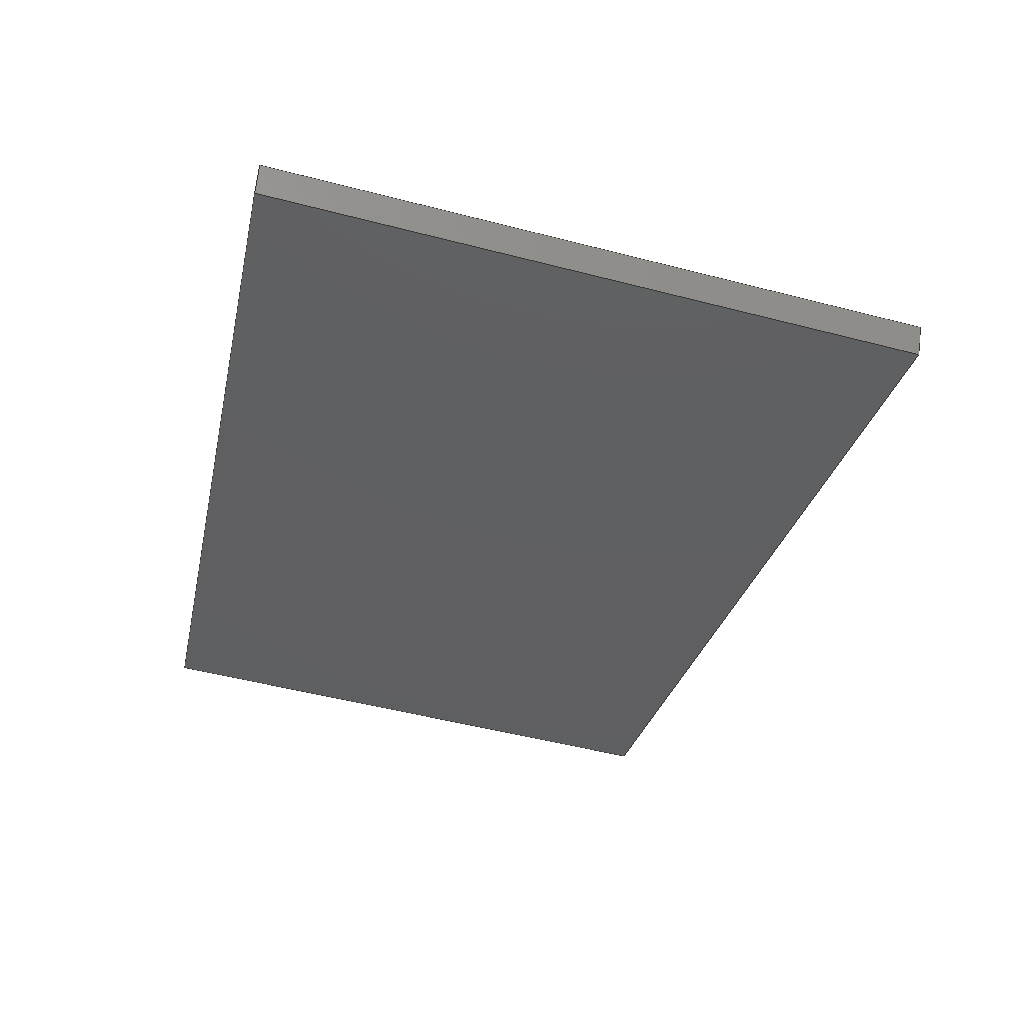
<metadata>
{"format":"step","ext":"step","renderer":"f3d","projection":"perspective","resolution":1024,"background":"white","views":[{"elev":-51.9,"azim":81.0,"up":"+Z"}]}
</metadata>
<code>
ISO-10303-21;
DATA;
#1 = APPLICATION_PROTOCOL_DEFINITION('committee draft',
  'automotive_design',1997,#2);
#2 = APPLICATION_CONTEXT(
  'core data for automotive mechanical design processes');
#3 = SHAPE_DEFINITION_REPRESENTATION(#4,#10);
#4 = PRODUCT_DEFINITION_SHAPE('','',#5);
#5 = PRODUCT_DEFINITION('design','',#6,#9);
#6 = PRODUCT_DEFINITION_FORMATION('','',#7);
#7 = PRODUCT('Open CASCADE STEP translator 7.1 9',
  'Open CASCADE STEP translator 7.1 9','',(#8));
#8 = MECHANICAL_CONTEXT('',#2,'mechanical');
#9 = PRODUCT_DEFINITION_CONTEXT('part definition',#2,'design');
#10 = ADVANCED_BREP_SHAPE_REPRESENTATION('',(#11,#15),#321);
#11 = AXIS2_PLACEMENT_3D('',#12,#13,#14);
#12 = CARTESIAN_POINT('',(0,0,0));
#13 = DIRECTION('',(0,0,1));
#14 = DIRECTION('',(1,0,-0));
#15 = MANIFOLD_SOLID_BREP('',#16);
#16 = CLOSED_SHELL('',(#17,#129,#199,#244,#289,#314));
#17 = ADVANCED_FACE('',(#18),#32,.F.);
#18 = FACE_BOUND('',#19,.F.);
#19 = EDGE_LOOP('',(#20,#53,#79,#105));
#20 = ORIENTED_EDGE('',*,*,#21,.F.);
#21 = EDGE_CURVE('',#22,#24,#26,.T.);
#22 = VERTEX_POINT('',#23);
#23 = CARTESIAN_POINT('',(8556,526.6,
    5941));
#24 = VERTEX_POINT('',#25);
#25 = CARTESIAN_POINT('',(8448,1452,
    5941));
#26 = SURFACE_CURVE('',#27,(#31,#42),.PCURVE_S1);
#27 = LINE('',#28,#29);
#28 = CARTESIAN_POINT('',(8501,998.1,
    5941));
#29 = VECTOR('',#30,1);
#30 = DIRECTION('',(-0.1161,0.9932,4.34e-08));
#31 = PCURVE('',#32,#37);
#32 = PLANE('',#33);
#33 = AXIS2_PLACEMENT_3D('',#34,#35,#36);
#34 = CARTESIAN_POINT('',(-5604,-650.6,
    9304));
#35 = DIRECTION('',(0.2288,0.02675,0.9731));
#36 = DIRECTION('',(0.9734,5.609e-15,-0.2289));
#37 = DEFINITIONAL_REPRESENTATION('',(#38),#41);
#38 = B_SPLINE_CURVE_WITH_KNOTS('',1,(#39,#40),.UNSPECIFIED.,.F.,.F.,(2,
    2),(-567.9,550.3),.PIECEWISE_BEZIER_KNOTS.);
#39 = CARTESIAN_POINT('',(1.456e+04,1085));
#40 = CARTESIAN_POINT('',(1.444e+04,2196));
#41 = ( GEOMETRIC_REPRESENTATION_CONTEXT(2) 
PARAMETRIC_REPRESENTATION_CONTEXT() REPRESENTATION_CONTEXT('2D SPACE',''
  ) );
#42 = PCURVE('',#43,#48);
#43 = PLANE('',#44);
#44 = AXIS2_PLACEMENT_3D('',#45,#46,#47);
#45 = CARTESIAN_POINT('',(8501,998.1,
    -5650));
#46 = DIRECTION('',(0.9932,0.1161,0));
#47 = DIRECTION('',(0,0,-1));
#48 = DEFINITIONAL_REPRESENTATION('',(#49),#52);
#49 = B_SPLINE_CURVE_WITH_KNOTS('',1,(#50,#51),.UNSPECIFIED.,.F.,.F.,(2,
    2),(-567.9,550.3),.PIECEWISE_BEZIER_KNOTS.);
#50 = CARTESIAN_POINT('',(-1.159e+04,-567.9));
#51 = CARTESIAN_POINT('',(-1.159e+04,550.3));
#52 = ( GEOMETRIC_REPRESENTATION_CONTEXT(2) 
PARAMETRIC_REPRESENTATION_CONTEXT() REPRESENTATION_CONTEXT('2D SPACE',''
  ) );
#53 = ORIENTED_EDGE('',*,*,#54,.T.);
#54 = EDGE_CURVE('',#22,#55,#57,.T.);
#55 = VERTEX_POINT('',#56);
#56 = CARTESIAN_POINT('',(9832,600.9,
    5639));
#57 = SURFACE_CURVE('',#58,(#62,#68),.PCURVE_S1);
#58 = LINE('',#59,#60);
#59 = CARTESIAN_POINT('',(-1923,-83.78,
    8422));
#60 = VECTOR('',#61,1);
#61 = DIRECTION('',(0.9715,0.05659,-0.23));
#62 = PCURVE('',#32,#63);
#63 = DEFINITIONAL_REPRESENTATION('',(#64),#67);
#64 = B_SPLINE_CURVE_WITH_KNOTS('',1,(#65,#66),.UNSPECIFIED.,.F.,.F.,(2,
    2),(1.065e+04,1.226e+04),
  .PIECEWISE_BEZIER_KNOTS.);
#65 = CARTESIAN_POINT('',(1.442e+04,1170));
#66 = CARTESIAN_POINT('',(1.602e+04,1261));
#67 = ( GEOMETRIC_REPRESENTATION_CONTEXT(2) 
PARAMETRIC_REPRESENTATION_CONTEXT() REPRESENTATION_CONTEXT('2D SPACE',''
  ) );
#68 = PCURVE('',#69,#74);
#69 = PLANE('',#70);
#70 = AXIS2_PLACEMENT_3D('',#71,#72,#73);
#71 = CARTESIAN_POINT('',(-1.639,28.15,0));
#72 = DIRECTION('',(0.05814,-0.9983,0));
#73 = DIRECTION('',(0,0,-1));
#74 = DEFINITIONAL_REPRESENTATION('',(#75),#78);
#75 = B_SPLINE_CURVE_WITH_KNOTS('',1,(#76,#77),.UNSPECIFIED.,.F.,.F.,(2,
    2),(1.065e+04,1.226e+04),
  .PIECEWISE_BEZIER_KNOTS.);
#76 = CARTESIAN_POINT('',(-5972,8443));
#77 = CARTESIAN_POINT('',(-5603,1e+04));
#78 = ( GEOMETRIC_REPRESENTATION_CONTEXT(2) 
PARAMETRIC_REPRESENTATION_CONTEXT() REPRESENTATION_CONTEXT('2D SPACE',''
  ) );
#79 = ORIENTED_EDGE('',*,*,#80,.T.);
#80 = EDGE_CURVE('',#55,#81,#83,.T.);
#81 = VERTEX_POINT('',#82);
#82 = CARTESIAN_POINT('',(9707,1674,
    5639));
#83 = SURFACE_CURVE('',#84,(#88,#94),.PCURVE_S1);
#84 = LINE('',#85,#86);
#85 = CARTESIAN_POINT('',(9768,1146,
    5639));
#86 = VECTOR('',#87,1);
#87 = DIRECTION('',(-0.1161,0.9932,4.007e-08));
#88 = PCURVE('',#32,#89);
#89 = DEFINITIONAL_REPRESENTATION('',(#90),#93);
#90 = B_SPLINE_CURVE_WITH_KNOTS('',1,(#91,#92),.UNSPECIFIED.,.F.,.F.,(2,
    2),(-675.6,645.5),.PIECEWISE_BEZIER_KNOTS.);
#91 = CARTESIAN_POINT('',(1.588e+04,1126));
#92 = CARTESIAN_POINT('',(1.573e+04,2439));
#93 = ( GEOMETRIC_REPRESENTATION_CONTEXT(2) 
PARAMETRIC_REPRESENTATION_CONTEXT() REPRESENTATION_CONTEXT('2D SPACE',''
  ) );
#94 = PCURVE('',#95,#100);
#95 = PLANE('',#96);
#96 = AXIS2_PLACEMENT_3D('',#97,#98,#99);
#97 = CARTESIAN_POINT('',(1480,177.4,
    -1.1e+04));
#98 = DIRECTION('',(0.8878,0.1038,-0.4484));
#99 = DIRECTION('',(-0.4508,-6.779e-14,-0.8926)
  );
#100 = DEFINITIONAL_REPRESENTATION('',(#101),#104);
#101 = B_SPLINE_CURVE_WITH_KNOTS('',1,(#102,#103),.UNSPECIFIED.,.F.,.F.,
  (2,2),(-675.6,645.5),.PIECEWISE_BEZIER_KNOTS.);
#102 = CARTESIAN_POINT('',(-1.862e+04,299.4));
#103 = CARTESIAN_POINT('',(-1.855e+04,1619));
#104 = ( GEOMETRIC_REPRESENTATION_CONTEXT(2) 
PARAMETRIC_REPRESENTATION_CONTEXT() REPRESENTATION_CONTEXT('2D SPACE',''
  ) );
#105 = ORIENTED_EDGE('',*,*,#106,.F.);
#106 = EDGE_CURVE('',#24,#81,#107,.T.);
#107 = SURFACE_CURVE('',#108,(#112,#118),.PCURVE_S1);
#108 = LINE('',#109,#110);
#109 = CARTESIAN_POINT('',(-1889,-370.7,
    8422));
#110 = VECTOR('',#111,1);
#111 = DIRECTION('',(0.9584,0.169,-0.23));
#112 = PCURVE('',#32,#113);
#113 = DEFINITIONAL_REPRESENTATION('',(#114),#117);
#114 = B_SPLINE_CURVE_WITH_KNOTS('',1,(#115,#116),.UNSPECIFIED.,.F.,.F.,
  (2,2),(1.065e+04,1.226e+04),
  .PIECEWISE_BEZIER_KNOTS.);
#115 = CARTESIAN_POINT('',(1.432e+04,2081));
#116 = CARTESIAN_POINT('',(1.59e+04,2352));
#117 = ( GEOMETRIC_REPRESENTATION_CONTEXT(2) 
PARAMETRIC_REPRESENTATION_CONTEXT() REPRESENTATION_CONTEXT('2D SPACE',''
  ) );
#118 = PCURVE('',#119,#124);
#119 = PLANE('',#120);
#120 = AXIS2_PLACEMENT_3D('',#121,#122,#123);
#121 = CARTESIAN_POINT('',(6.425,-36.44,0));
#122 = DIRECTION('',(0.1736,-0.9848,0));
#123 = DIRECTION('',(0,0,-1));
#124 = DEFINITIONAL_REPRESENTATION('',(#125),#128);
#125 = B_SPLINE_CURVE_WITH_KNOTS('',1,(#126,#127),.UNSPECIFIED.,.F.,.F.,
  (2,2),(1.065e+04,1.226e+04),
  .PIECEWISE_BEZIER_KNOTS.);
#126 = CARTESIAN_POINT('',(-5972,8442));
#127 = CARTESIAN_POINT('',(-5603,1e+04));
#128 = ( GEOMETRIC_REPRESENTATION_CONTEXT(2) 
PARAMETRIC_REPRESENTATION_CONTEXT() REPRESENTATION_CONTEXT('2D SPACE',''
  ) );
#129 = ADVANCED_FACE('',(#130),#43,.F.);
#130 = FACE_BOUND('',#131,.F.);
#131 = EDGE_LOOP('',(#132,#153,#179,#198));
#132 = ORIENTED_EDGE('',*,*,#133,.F.);
#133 = EDGE_CURVE('',#134,#24,#136,.T.);
#134 = VERTEX_POINT('',#135);
#135 = CARTESIAN_POINT('',(8448,1452,
    5993));
#136 = SURFACE_CURVE('',#137,(#141,#147),.PCURVE_S1);
#137 = LINE('',#138,#139);
#138 = CARTESIAN_POINT('',(8448,1452,
    -2825));
#139 = VECTOR('',#140,1);
#140 = DIRECTION('',(0,0,-1));
#141 = PCURVE('',#43,#142);
#142 = DEFINITIONAL_REPRESENTATION('',(#143),#146);
#143 = B_SPLINE_CURVE_WITH_KNOTS('',1,(#144,#145),.UNSPECIFIED.,.F.,.F.,
  (2,2),(-8950,-7802),
  .PIECEWISE_BEZIER_KNOTS.);
#144 = CARTESIAN_POINT('',(-1.177e+04,457.1));
#145 = CARTESIAN_POINT('',(-1.063e+04,457.1));
#146 = ( GEOMETRIC_REPRESENTATION_CONTEXT(2) 
PARAMETRIC_REPRESENTATION_CONTEXT() REPRESENTATION_CONTEXT('2D SPACE',''
  ) );
#147 = PCURVE('',#119,#148);
#148 = DEFINITIONAL_REPRESENTATION('',(#149),#152);
#149 = B_SPLINE_CURVE_WITH_KNOTS('',1,(#150,#151),.UNSPECIFIED.,.F.,.F.,
  (2,2),(-8950,-7802),
  .PIECEWISE_BEZIER_KNOTS.);
#150 = CARTESIAN_POINT('',(-6125,8572));
#151 = CARTESIAN_POINT('',(-4977,8572));
#152 = ( GEOMETRIC_REPRESENTATION_CONTEXT(2) 
PARAMETRIC_REPRESENTATION_CONTEXT() REPRESENTATION_CONTEXT('2D SPACE',''
  ) );
#153 = ORIENTED_EDGE('',*,*,#154,.T.);
#154 = EDGE_CURVE('',#134,#155,#157,.T.);
#155 = VERTEX_POINT('',#156);
#156 = CARTESIAN_POINT('',(8556,526.6,
    5993));
#157 = SURFACE_CURVE('',#158,(#162,#168),.PCURVE_S1);
#158 = LINE('',#159,#160);
#159 = CARTESIAN_POINT('',(8501,998.1,
    5993));
#160 = VECTOR('',#161,1);
#161 = DIRECTION('',(0.1161,-0.9932,-4.34e-08)
  );
#162 = PCURVE('',#43,#163);
#163 = DEFINITIONAL_REPRESENTATION('',(#164),#167);
#164 = B_SPLINE_CURVE_WITH_KNOTS('',1,(#165,#166),.UNSPECIFIED.,.F.,.F.,
  (2,2),(-550.3,567.9),.PIECEWISE_BEZIER_KNOTS.);
#165 = CARTESIAN_POINT('',(-1.164e+04,550.3));
#166 = CARTESIAN_POINT('',(-1.164e+04,-567.9));
#167 = ( GEOMETRIC_REPRESENTATION_CONTEXT(2) 
PARAMETRIC_REPRESENTATION_CONTEXT() REPRESENTATION_CONTEXT('2D SPACE',''
  ) );
#168 = PCURVE('',#169,#174);
#169 = PLANE('',#170);
#170 = AXIS2_PLACEMENT_3D('',#171,#172,#173);
#171 = CARTESIAN_POINT('',(-5592,-649.2,
    9352));
#172 = DIRECTION('',(0.2288,0.02675,0.9731));
#173 = DIRECTION('',(0.9734,5.609e-15,-0.2289)
  );
#174 = DEFINITIONAL_REPRESENTATION('',(#175),#178);
#175 = B_SPLINE_CURVE_WITH_KNOTS('',1,(#176,#177),.UNSPECIFIED.,.F.,.F.,
  (2,2),(-550.3,567.9),.PIECEWISE_BEZIER_KNOTS.);
#176 = CARTESIAN_POINT('',(1.443e+04,2195));
#177 = CARTESIAN_POINT('',(1.455e+04,1084));
#178 = ( GEOMETRIC_REPRESENTATION_CONTEXT(2) 
PARAMETRIC_REPRESENTATION_CONTEXT() REPRESENTATION_CONTEXT('2D SPACE',''
  ) );
#179 = ORIENTED_EDGE('',*,*,#180,.T.);
#180 = EDGE_CURVE('',#155,#22,#181,.T.);
#181 = SURFACE_CURVE('',#182,(#186,#192),.PCURVE_S1);
#182 = LINE('',#183,#184);
#183 = CARTESIAN_POINT('',(8556,526.6,
    -2825));
#184 = VECTOR('',#185,1);
#185 = DIRECTION('',(0,0,-1));
#186 = PCURVE('',#43,#187);
#187 = DEFINITIONAL_REPRESENTATION('',(#188),#191);
#188 = B_SPLINE_CURVE_WITH_KNOTS('',1,(#189,#190),.UNSPECIFIED.,.F.,.F.,
  (2,2),(-8950,-7802),
  .PIECEWISE_BEZIER_KNOTS.);
#189 = CARTESIAN_POINT('',(-1.177e+04,-474.7));
#190 = CARTESIAN_POINT('',(-1.063e+04,-474.7));
#191 = ( GEOMETRIC_REPRESENTATION_CONTEXT(2) 
PARAMETRIC_REPRESENTATION_CONTEXT() REPRESENTATION_CONTEXT('2D SPACE',''
  ) );
#192 = PCURVE('',#69,#193);
#193 = DEFINITIONAL_REPRESENTATION('',(#194),#197);
#194 = B_SPLINE_CURVE_WITH_KNOTS('',1,(#195,#196),.UNSPECIFIED.,.F.,.F.,
  (2,2),(-8950,-7802),
  .PIECEWISE_BEZIER_KNOTS.);
#195 = CARTESIAN_POINT('',(-6125,8573));
#196 = CARTESIAN_POINT('',(-4977,8573));
#197 = ( GEOMETRIC_REPRESENTATION_CONTEXT(2) 
PARAMETRIC_REPRESENTATION_CONTEXT() REPRESENTATION_CONTEXT('2D SPACE',''
  ) );
#198 = ORIENTED_EDGE('',*,*,#21,.T.);
#199 = ADVANCED_FACE('',(#200),#119,.F.);
#200 = FACE_BOUND('',#201,.F.);
#201 = EDGE_LOOP('',(#202,#223,#242,#243));
#202 = ORIENTED_EDGE('',*,*,#203,.F.);
#203 = EDGE_CURVE('',#204,#81,#206,.T.);
#204 = VERTEX_POINT('',#205);
#205 = CARTESIAN_POINT('',(9730,1678,
    5685));
#206 = SURFACE_CURVE('',#207,(#211,#217),.PCURVE_S1);
#207 = LINE('',#208,#209);
#208 = CARTESIAN_POINT('',(3498,579.3,
    -6906));
#209 = VECTOR('',#210,1);
#210 = DIRECTION('',(-0.4422,-0.07797,-0.8935
    ));
#211 = PCURVE('',#119,#212);
#212 = DEFINITIONAL_REPRESENTATION('',(#213),#216);
#213 = B_SPLINE_CURVE_WITH_KNOTS('',1,(#214,#215),.UNSPECIFIED.,.F.,.F.,
  (2,2),(-1.448e+04,-1.33e+04),
  .PIECEWISE_BEZIER_KNOTS.);
#214 = CARTESIAN_POINT('',(-6034,1.005e+04));
#215 = CARTESIAN_POINT('',(-4977,9517));
#216 = ( GEOMETRIC_REPRESENTATION_CONTEXT(2) 
PARAMETRIC_REPRESENTATION_CONTEXT() REPRESENTATION_CONTEXT('2D SPACE',''
  ) );
#217 = PCURVE('',#95,#218);
#218 = DEFINITIONAL_REPRESENTATION('',(#219),#222);
#219 = B_SPLINE_CURVE_WITH_KNOTS('',1,(#220,#221),.UNSPECIFIED.,.F.,.F.,
  (2,2),(-1.448e+04,-1.33e+04),
  .PIECEWISE_BEZIER_KNOTS.);
#220 = CARTESIAN_POINT('',(-1.9e+04,1539));
#221 = CARTESIAN_POINT('',(-1.782e+04,1447));
#222 = ( GEOMETRIC_REPRESENTATION_CONTEXT(2) 
PARAMETRIC_REPRESENTATION_CONTEXT() REPRESENTATION_CONTEXT('2D SPACE',''
  ) );
#223 = ORIENTED_EDGE('',*,*,#224,.T.);
#224 = EDGE_CURVE('',#204,#134,#225,.T.);
#225 = SURFACE_CURVE('',#226,(#230,#236),.PCURVE_S1);
#226 = LINE('',#227,#228);
#227 = CARTESIAN_POINT('',(-1878,-368.7,
    8471));
#228 = VECTOR('',#229,1);
#229 = DIRECTION('',(-0.9584,-0.169,0.23));
#230 = PCURVE('',#119,#231);
#231 = DEFINITIONAL_REPRESENTATION('',(#232),#235);
#232 = B_SPLINE_CURVE_WITH_KNOTS('',1,(#233,#234),.UNSPECIFIED.,.F.,.F.,
  (2,2),(-1.226e+04,-1.064e+04),
  .PIECEWISE_BEZIER_KNOTS.);
#233 = CARTESIAN_POINT('',(-5651,1.002e+04));
#234 = CARTESIAN_POINT('',(-6024,8441));
#235 = ( GEOMETRIC_REPRESENTATION_CONTEXT(2) 
PARAMETRIC_REPRESENTATION_CONTEXT() REPRESENTATION_CONTEXT('2D SPACE',''
  ) );
#236 = PCURVE('',#169,#237);
#237 = DEFINITIONAL_REPRESENTATION('',(#238),#241);
#238 = B_SPLINE_CURVE_WITH_KNOTS('',1,(#239,#240),.UNSPECIFIED.,.F.,.F.,
  (2,2),(-1.226e+04,-1.064e+04),
  .PIECEWISE_BEZIER_KNOTS.);
#239 = CARTESIAN_POINT('',(1.59e+04,2353));
#240 = CARTESIAN_POINT('',(1.43e+04,2079));
#241 = ( GEOMETRIC_REPRESENTATION_CONTEXT(2) 
PARAMETRIC_REPRESENTATION_CONTEXT() REPRESENTATION_CONTEXT('2D SPACE',''
  ) );
#242 = ORIENTED_EDGE('',*,*,#133,.T.);
#243 = ORIENTED_EDGE('',*,*,#106,.T.);
#244 = ADVANCED_FACE('',(#245),#95,.T.);
#245 = FACE_BOUND('',#246,.T.);
#246 = EDGE_LOOP('',(#247,#248,#269,#288));
#247 = ORIENTED_EDGE('',*,*,#203,.F.);
#248 = ORIENTED_EDGE('',*,*,#249,.T.);
#249 = EDGE_CURVE('',#204,#250,#252,.T.);
#250 = VERTEX_POINT('',#251);
#251 = CARTESIAN_POINT('',(9855,602.2,
    5685));
#252 = SURFACE_CURVE('',#253,(#257,#263),.PCURVE_S1);
#253 = LINE('',#254,#255);
#254 = CARTESIAN_POINT('',(9791,1149,
    5685));
#255 = VECTOR('',#256,1);
#256 = DIRECTION('',(0.1161,-0.9932,-4.007e-08)
  );
#257 = PCURVE('',#95,#258);
#258 = DEFINITIONAL_REPRESENTATION('',(#259),#262);
#259 = B_SPLINE_CURVE_WITH_KNOTS('',1,(#260,#261),.UNSPECIFIED.,.F.,.F.,
  (2,2),(-645.5,678.5),.PIECEWISE_BEZIER_KNOTS.);
#260 = CARTESIAN_POINT('',(-1.86e+04,1621));
#261 = CARTESIAN_POINT('',(-1.867e+04,299.2));
#262 = ( GEOMETRIC_REPRESENTATION_CONTEXT(2) 
PARAMETRIC_REPRESENTATION_CONTEXT() REPRESENTATION_CONTEXT('2D SPACE',''
  ) );
#263 = PCURVE('',#169,#264);
#264 = DEFINITIONAL_REPRESENTATION('',(#265),#268);
#265 = B_SPLINE_CURVE_WITH_KNOTS('',1,(#266,#267),.UNSPECIFIED.,.F.,.F.,
  (2,2),(-645.5,678.5),.PIECEWISE_BEZIER_KNOTS.);
#266 = CARTESIAN_POINT('',(1.574e+04,2440));
#267 = CARTESIAN_POINT('',(1.589e+04,1125));
#268 = ( GEOMETRIC_REPRESENTATION_CONTEXT(2) 
PARAMETRIC_REPRESENTATION_CONTEXT() REPRESENTATION_CONTEXT('2D SPACE',''
  ) );
#269 = ORIENTED_EDGE('',*,*,#270,.T.);
#270 = EDGE_CURVE('',#250,#55,#271,.T.);
#271 = SURFACE_CURVE('',#272,(#276,#282),.PCURVE_S1);
#272 = LINE('',#273,#274);
#273 = CARTESIAN_POINT('',(3539,234.3,
    -6907));
#274 = VECTOR('',#275,1);
#275 = DIRECTION('',(-0.4482,-0.02611,-0.8935)
  );
#276 = PCURVE('',#95,#277);
#277 = DEFINITIONAL_REPRESENTATION('',(#278),#281);
#278 = B_SPLINE_CURVE_WITH_KNOTS('',1,(#279,#280),.UNSPECIFIED.,.F.,.F.,
  (2,2),(-1.448e+04,-1.33e+04),
  .PIECEWISE_BEZIER_KNOTS.);
#279 = CARTESIAN_POINT('',(-1.906e+04,437.4));
#280 = CARTESIAN_POINT('',(-1.787e+04,406.4));
#281 = ( GEOMETRIC_REPRESENTATION_CONTEXT(2) 
PARAMETRIC_REPRESENTATION_CONTEXT() REPRESENTATION_CONTEXT('2D SPACE',''
  ) );
#282 = PCURVE('',#69,#283);
#283 = DEFINITIONAL_REPRESENTATION('',(#284),#287);
#284 = B_SPLINE_CURVE_WITH_KNOTS('',1,(#285,#286),.UNSPECIFIED.,.F.,.F.,
  (2,2),(-1.448e+04,-1.33e+04),
  .PIECEWISE_BEZIER_KNOTS.);
#285 = CARTESIAN_POINT('',(-6034,1.005e+04));
#286 = CARTESIAN_POINT('',(-4977,9518));
#287 = ( GEOMETRIC_REPRESENTATION_CONTEXT(2) 
PARAMETRIC_REPRESENTATION_CONTEXT() REPRESENTATION_CONTEXT('2D SPACE',''
  ) );
#288 = ORIENTED_EDGE('',*,*,#80,.T.);
#289 = ADVANCED_FACE('',(#290),#69,.T.);
#290 = FACE_BOUND('',#291,.T.);
#291 = EDGE_LOOP('',(#292,#293,#294,#313));
#292 = ORIENTED_EDGE('',*,*,#54,.T.);
#293 = ORIENTED_EDGE('',*,*,#270,.F.);
#294 = ORIENTED_EDGE('',*,*,#295,.T.);
#295 = EDGE_CURVE('',#250,#155,#296,.T.);
#296 = SURFACE_CURVE('',#297,(#301,#307),.PCURVE_S1);
#297 = LINE('',#298,#299);
#298 = CARTESIAN_POINT('',(-1912,-83.11,
    8471));
#299 = VECTOR('',#300,1);
#300 = DIRECTION('',(-0.9715,-0.05659,0.23)
  );
#301 = PCURVE('',#69,#302);
#302 = DEFINITIONAL_REPRESENTATION('',(#303),#306);
#303 = B_SPLINE_CURVE_WITH_KNOTS('',1,(#304,#305),.UNSPECIFIED.,.F.,.F.,
  (2,2),(-1.226e+04,-1.064e+04),
  .PIECEWISE_BEZIER_KNOTS.);
#304 = CARTESIAN_POINT('',(-5651,1.002e+04));
#305 = CARTESIAN_POINT('',(-6024,8441));
#306 = ( GEOMETRIC_REPRESENTATION_CONTEXT(2) 
PARAMETRIC_REPRESENTATION_CONTEXT() REPRESENTATION_CONTEXT('2D SPACE',''
  ) );
#307 = PCURVE('',#169,#308);
#308 = DEFINITIONAL_REPRESENTATION('',(#309),#312);
#309 = B_SPLINE_CURVE_WITH_KNOTS('',1,(#310,#311),.UNSPECIFIED.,.F.,.F.,
  (2,2),(-1.226e+04,-1.064e+04),
  .PIECEWISE_BEZIER_KNOTS.);
#310 = CARTESIAN_POINT('',(1.603e+04,1260));
#311 = CARTESIAN_POINT('',(1.441e+04,1169));
#312 = ( GEOMETRIC_REPRESENTATION_CONTEXT(2) 
PARAMETRIC_REPRESENTATION_CONTEXT() REPRESENTATION_CONTEXT('2D SPACE',''
  ) );
#313 = ORIENTED_EDGE('',*,*,#180,.T.);
#314 = ADVANCED_FACE('',(#315),#169,.T.);
#315 = FACE_BOUND('',#316,.T.);
#316 = EDGE_LOOP('',(#317,#318,#319,#320));
#317 = ORIENTED_EDGE('',*,*,#249,.F.);
#318 = ORIENTED_EDGE('',*,*,#224,.T.);
#319 = ORIENTED_EDGE('',*,*,#154,.T.);
#320 = ORIENTED_EDGE('',*,*,#295,.F.);
#321 = ( GEOMETRIC_REPRESENTATION_CONTEXT(3) 
GLOBAL_UNCERTAINTY_ASSIGNED_CONTEXT((#325)) GLOBAL_UNIT_ASSIGNED_CONTEXT
((#322,#323,#324)) REPRESENTATION_CONTEXT('Context #1',
  '3D Context with UNIT and UNCERTAINTY') );
#322 = ( LENGTH_UNIT() NAMED_UNIT(*) SI_UNIT(.MILLI.,.METRE.) );
#323 = ( NAMED_UNIT(*) PLANE_ANGLE_UNIT() SI_UNIT($,.RADIAN.) );
#324 = ( NAMED_UNIT(*) SI_UNIT($,.STERADIAN.) SOLID_ANGLE_UNIT() );
#325 = UNCERTAINTY_MEASURE_WITH_UNIT(LENGTH_MEASURE(2e-07),#322,
  'distance_accuracy_value','confusion accuracy');
#326 = PRODUCT_TYPE('part',$,(#7));
ENDSEC;
END-ISO-10303-21;

</code>
